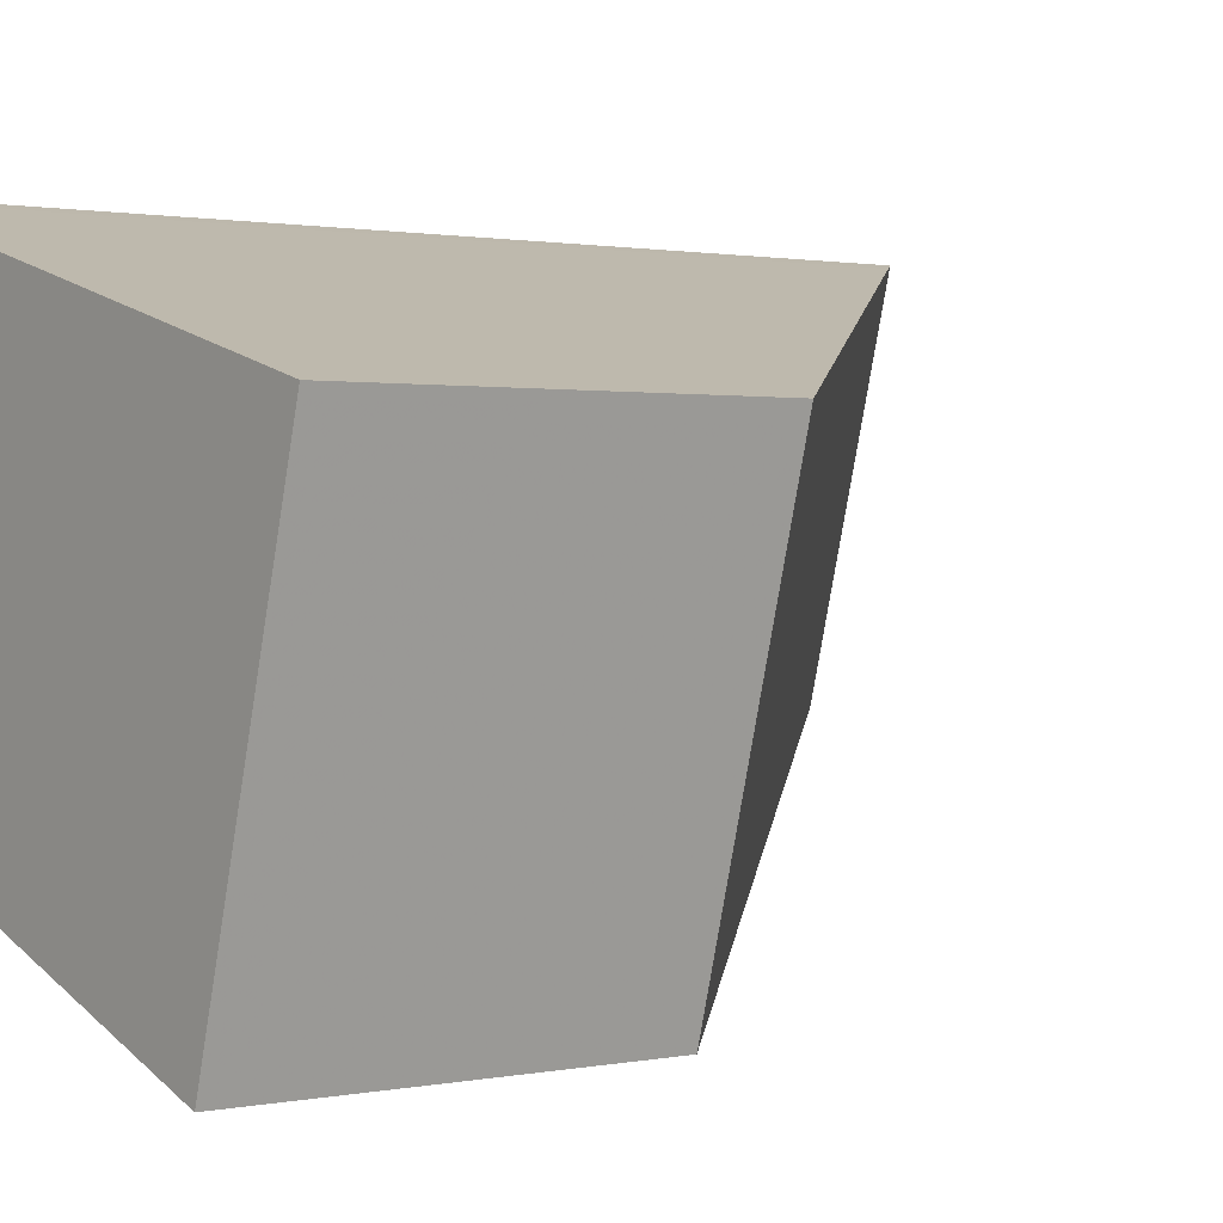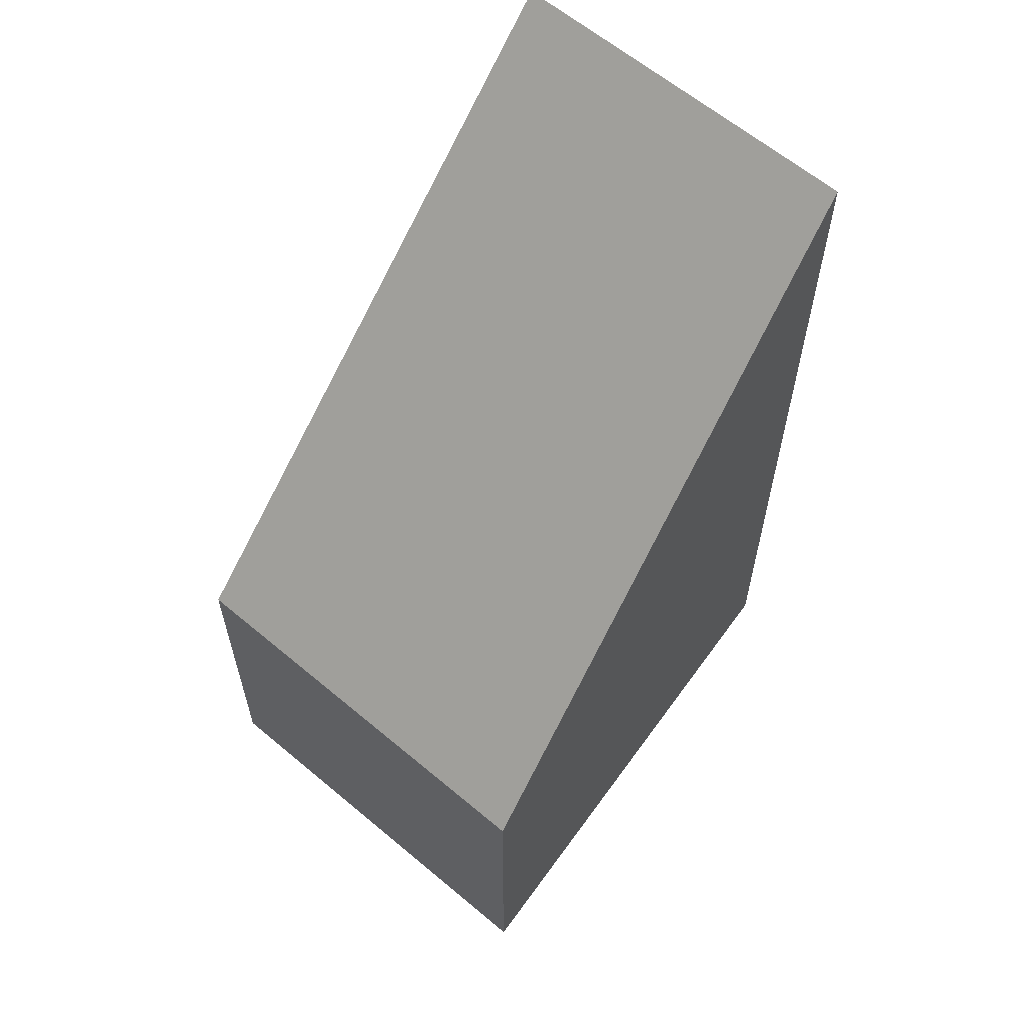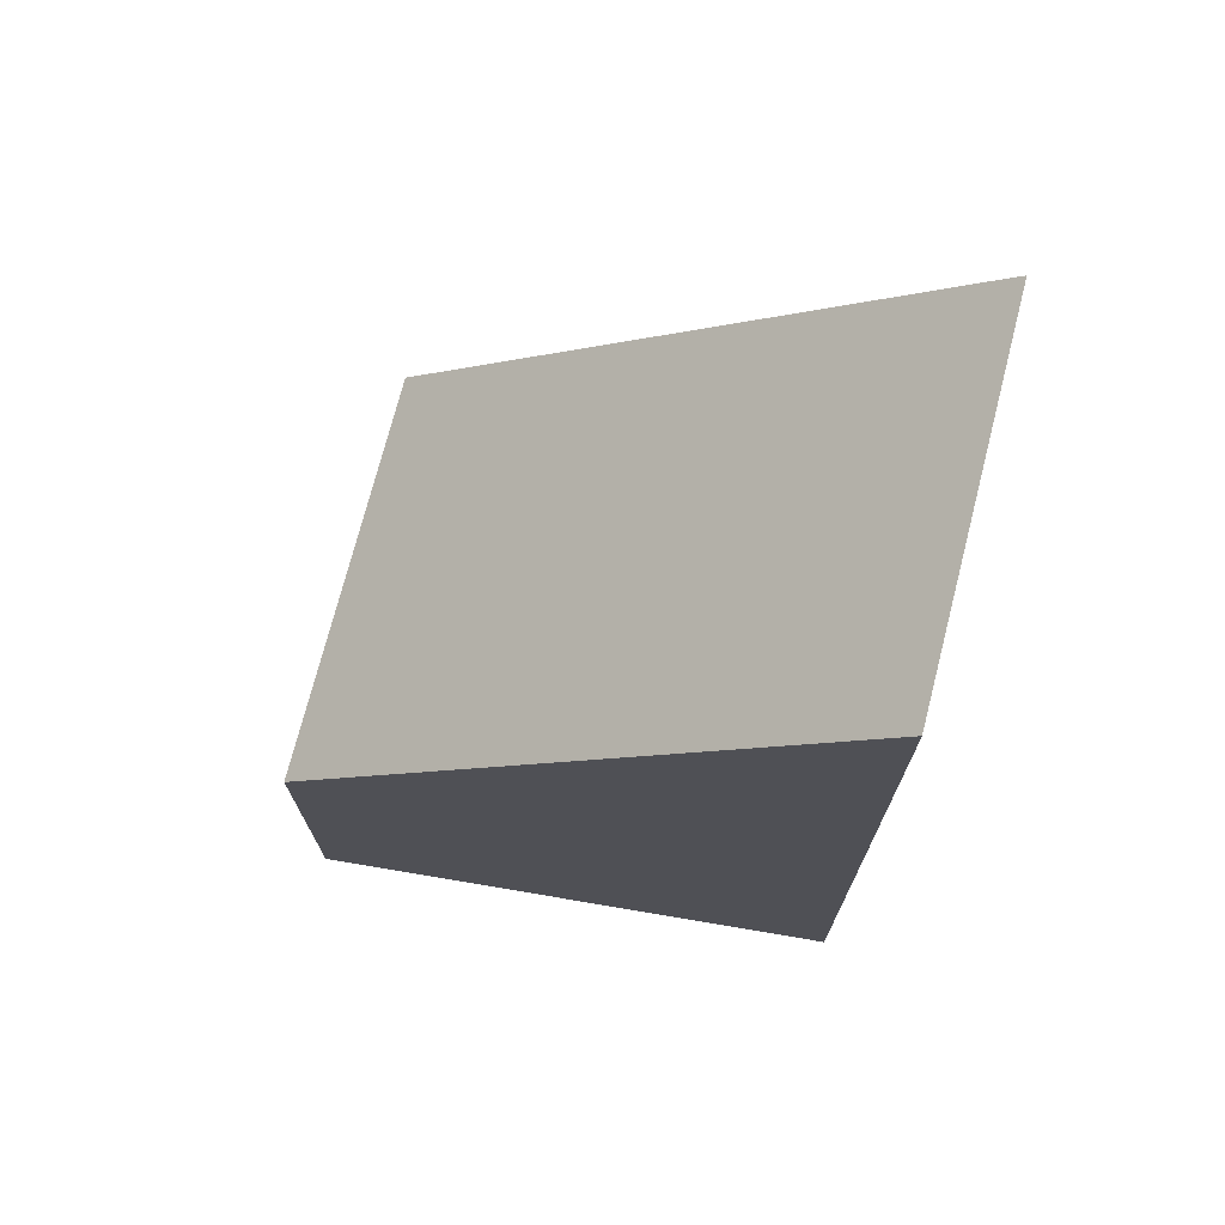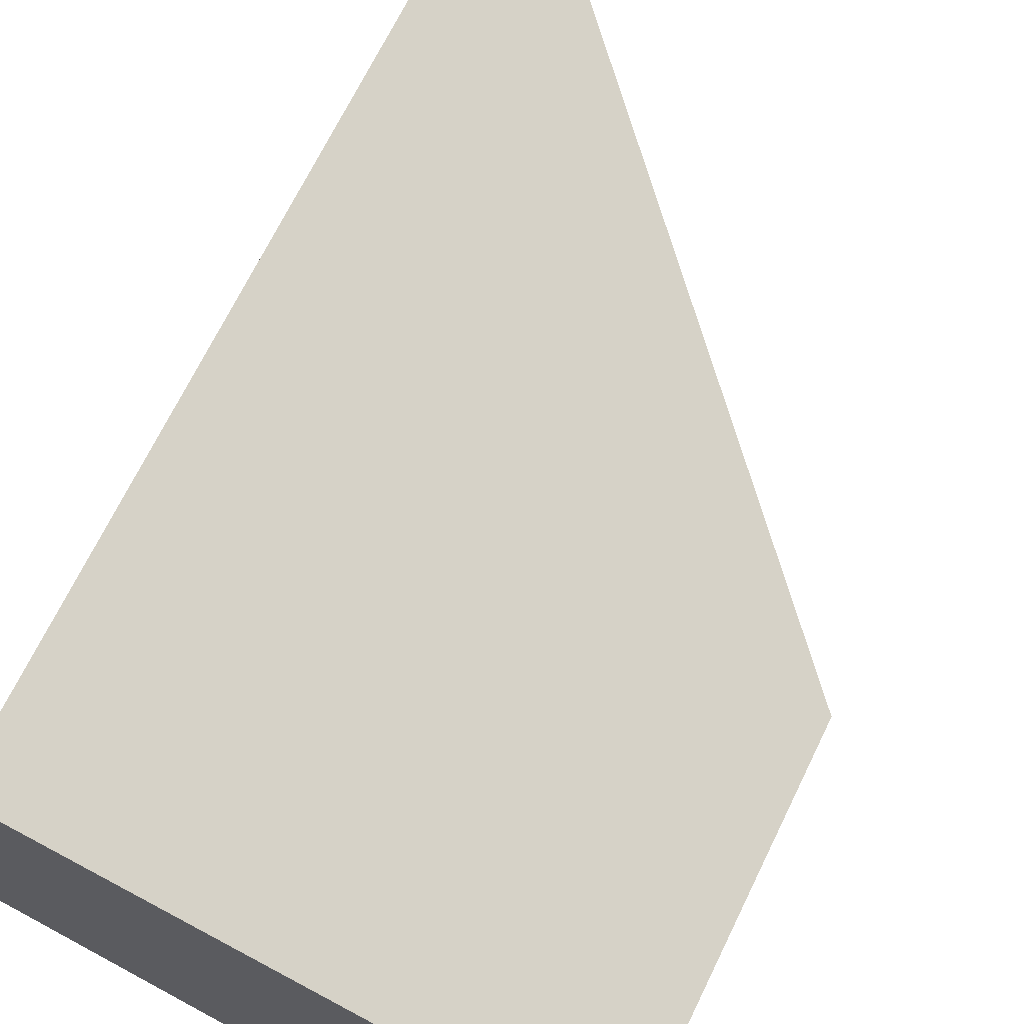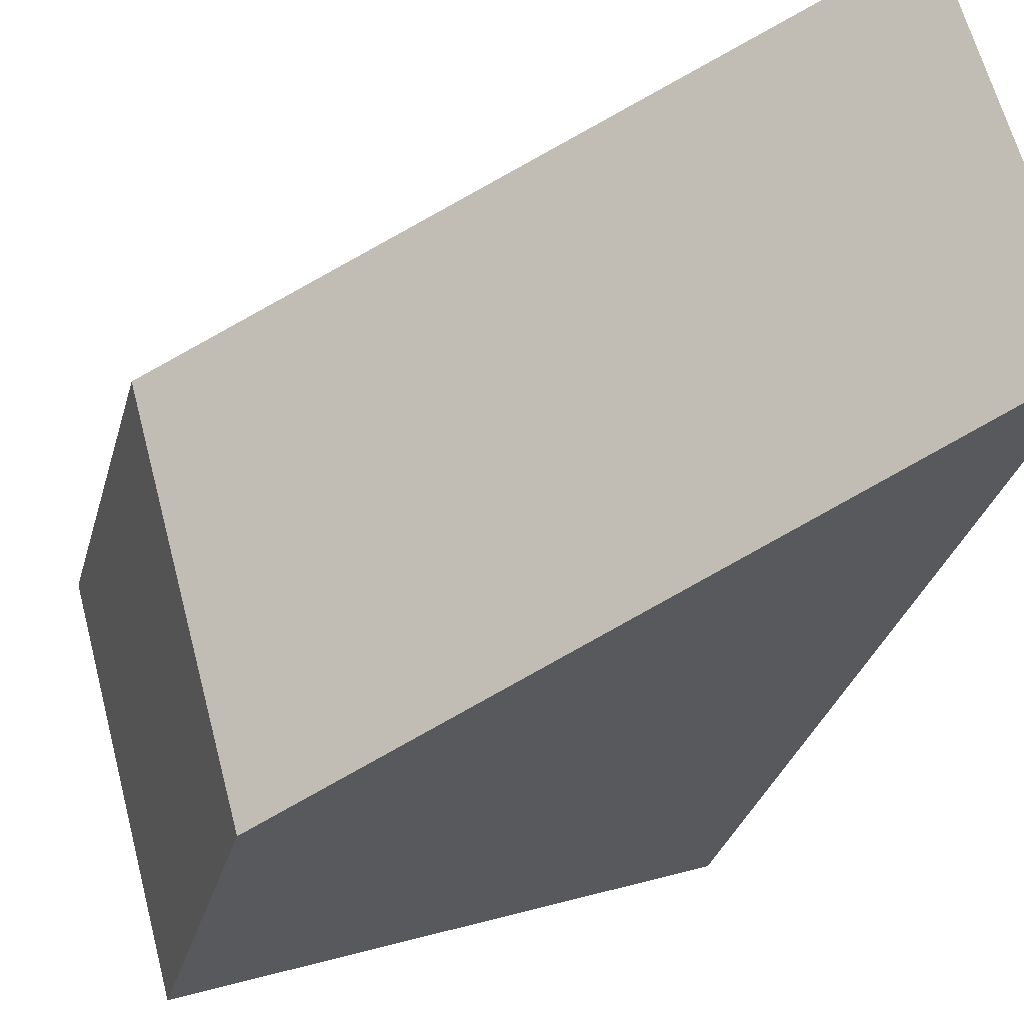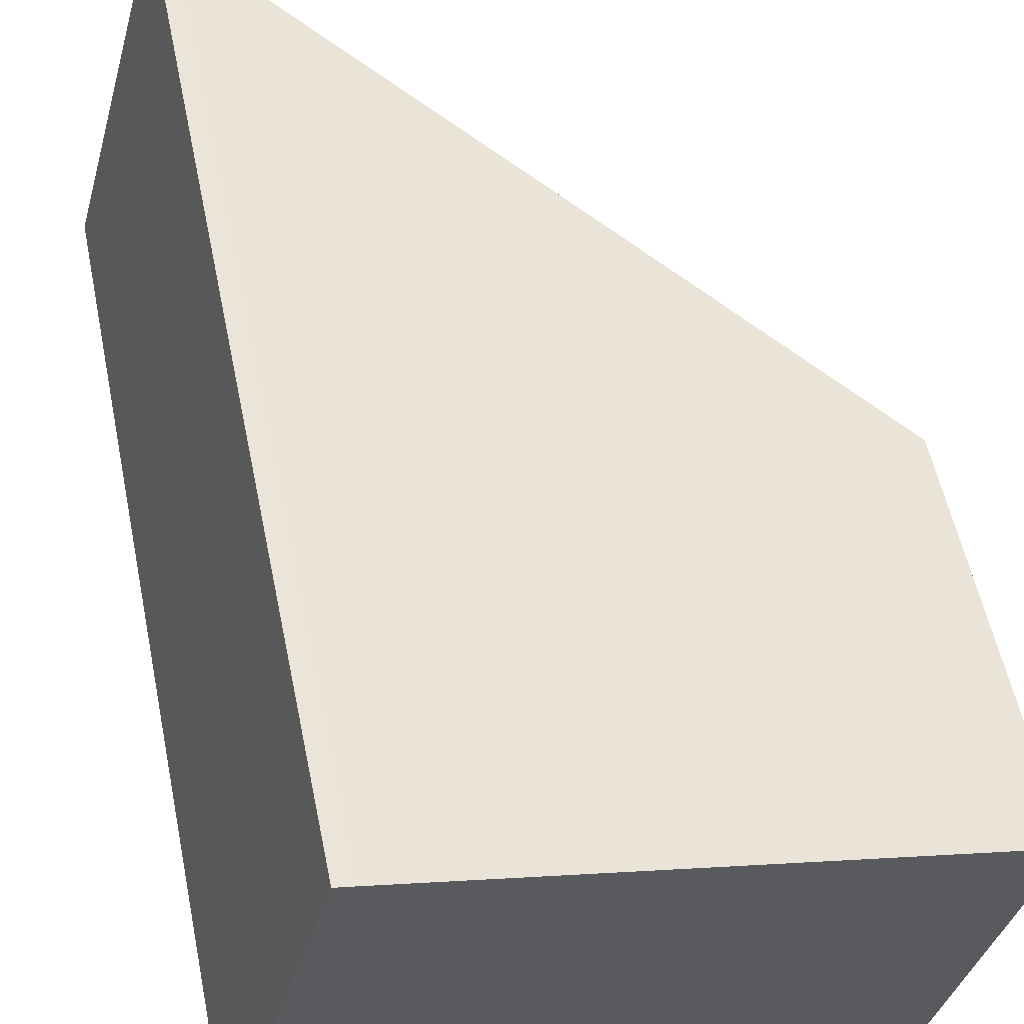
<metadata>
{"format":"obj","ext":"obj","renderer":"f3d","projection":"perspective","resolution":1024,"background":"white","views":[{"elev":1.0,"azim":52.1,"up":"+Z"},{"elev":62.1,"azim":145.6,"up":"+Y"},{"elev":73.2,"azim":-150.5,"up":"+Y"},{"elev":69.3,"azim":26.0,"up":"+Z"},{"elev":-30.6,"azim":165.6,"up":"+Z"},{"elev":55.3,"azim":-11.5,"up":"+Z"}]}
</metadata>
<code>
v 0.8606 -0.1029 4.981
v 0.8606 0.01101 4.981
v 0.8583 0.01345 4.982
v 0.8583 -0.1029 4.982
v 0.8583 0.01345 4.982
v 0.8456 0.01346 4.935
v 0.8456 -0.1029 4.935
v 0.8583 -0.1029 4.982
v 0.9003 -0.04447 4.916
v 0.9112 -0.056 4.912
v 0.9112 -0.1029 4.912
v 0.8456 -0.1029 4.935
v 0.8456 0.01346 4.935
v 0.8606 -0.1029 4.981
v 0.8583 -0.1029 4.982
v 0.8456 -0.1029 4.935
v 0.9112 -0.1029 4.912
v 0.9253 -0.1029 4.964
v 0.8606 0.01101 4.981
v 0.8606 -0.1029 4.981
v 0.9253 -0.1029 4.964
v 0.9253 -0.056 4.964
v 0.9253 -0.056 4.964
v 0.9112 -0.056 4.912
v 0.9003 -0.04447 4.916
v 0.8456 0.01346 4.935
v 0.8583 0.01345 4.982
v 0.8606 0.01101 4.981
v 0.9112 -0.056 4.912
v 0.9253 -0.056 4.964
v 0.9253 -0.1029 4.964
v 0.9112 -0.1029 4.912
f 1 2 3
f 1 3 4
f 5 6 7
f 5 7 8
f 9 10 11
f 9 11 12
f 9 12 13
f 14 15 16
f 14 16 17
f 14 17 18
f 19 20 21
f 19 21 22
f 23 24 25
f 23 25 26
f 23 26 27
f 23 27 28
f 29 30 31
f 29 31 32

</code>
